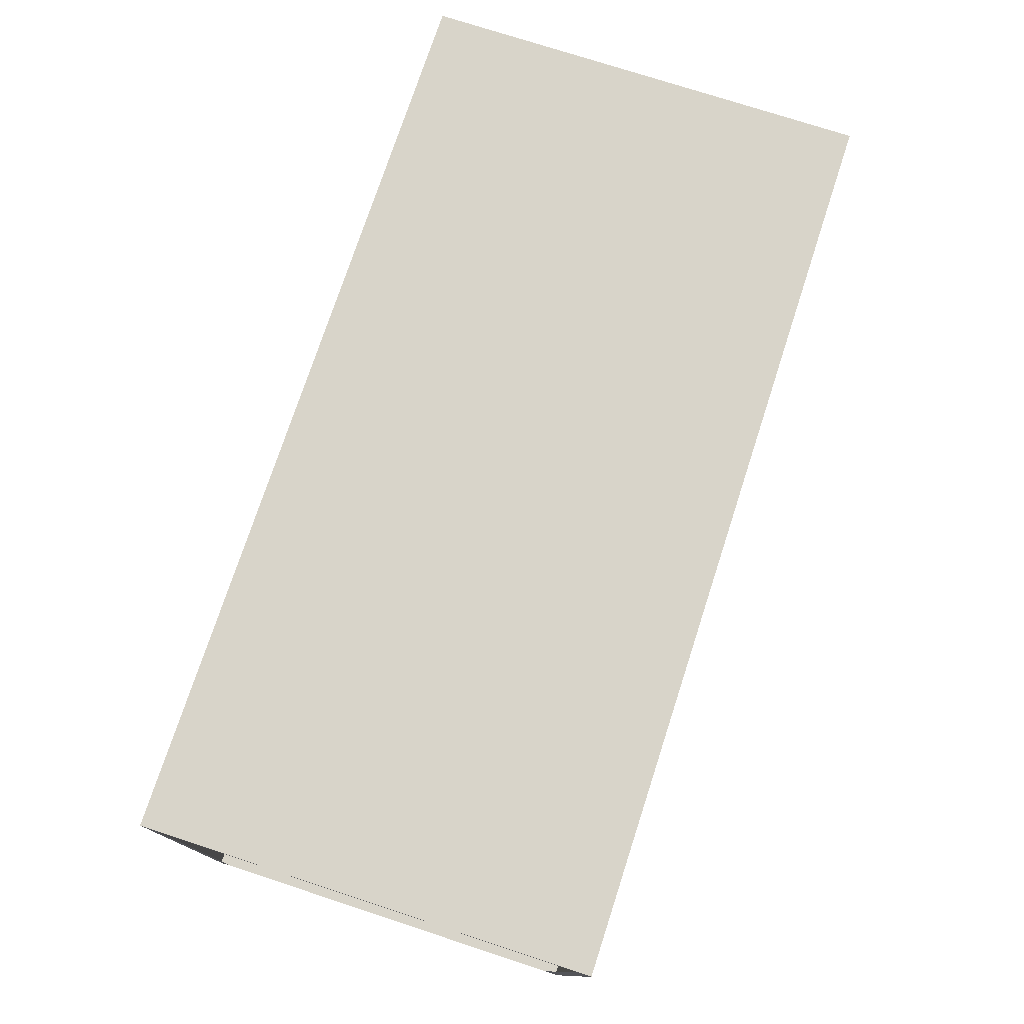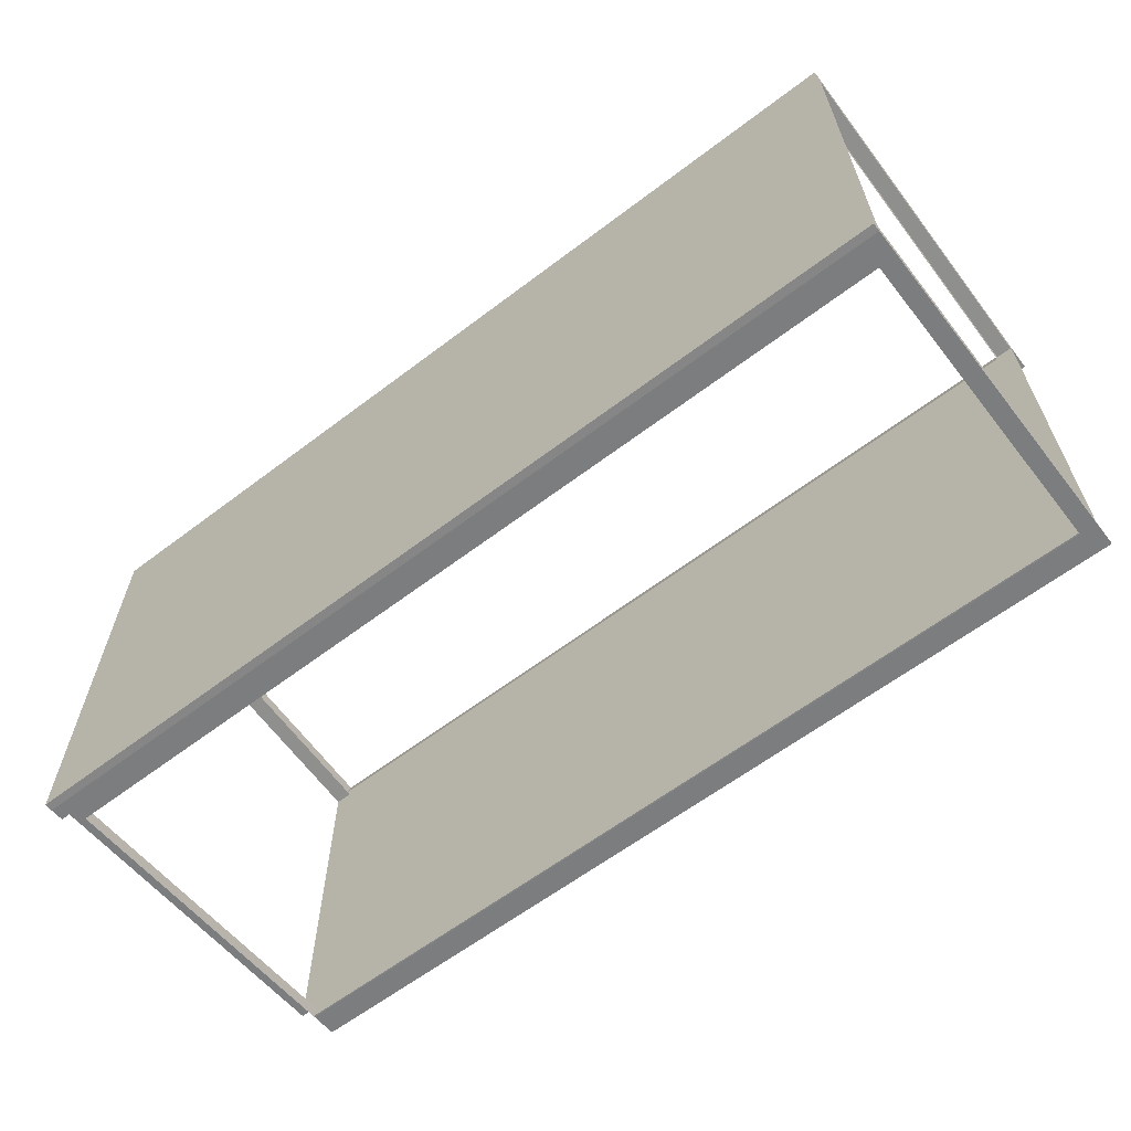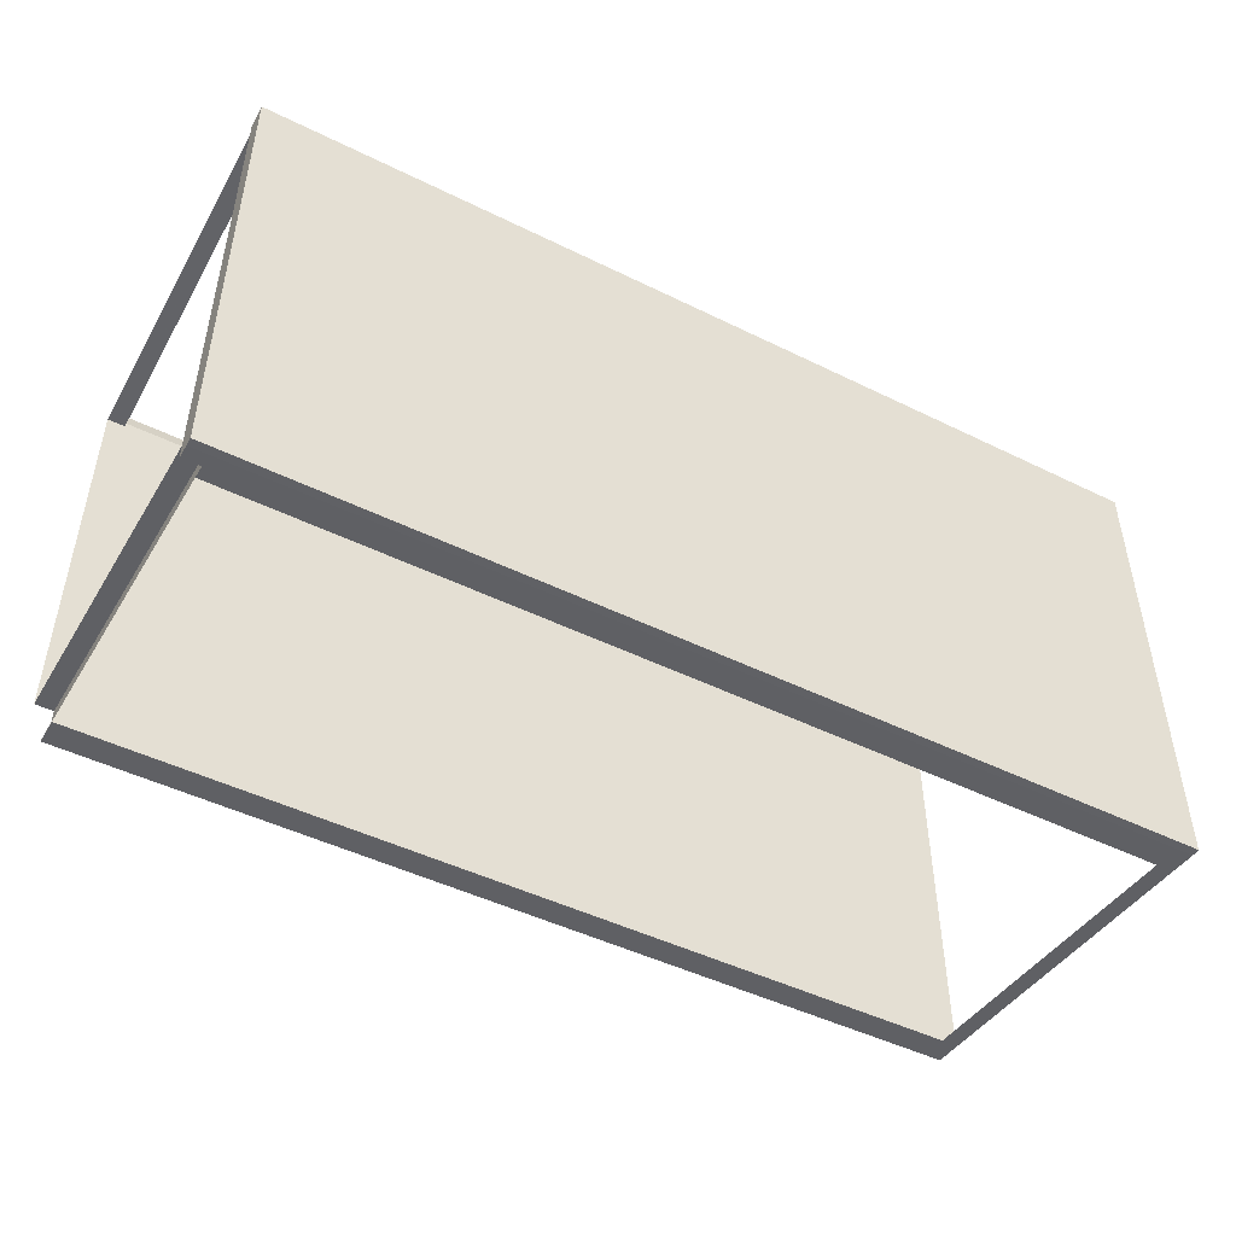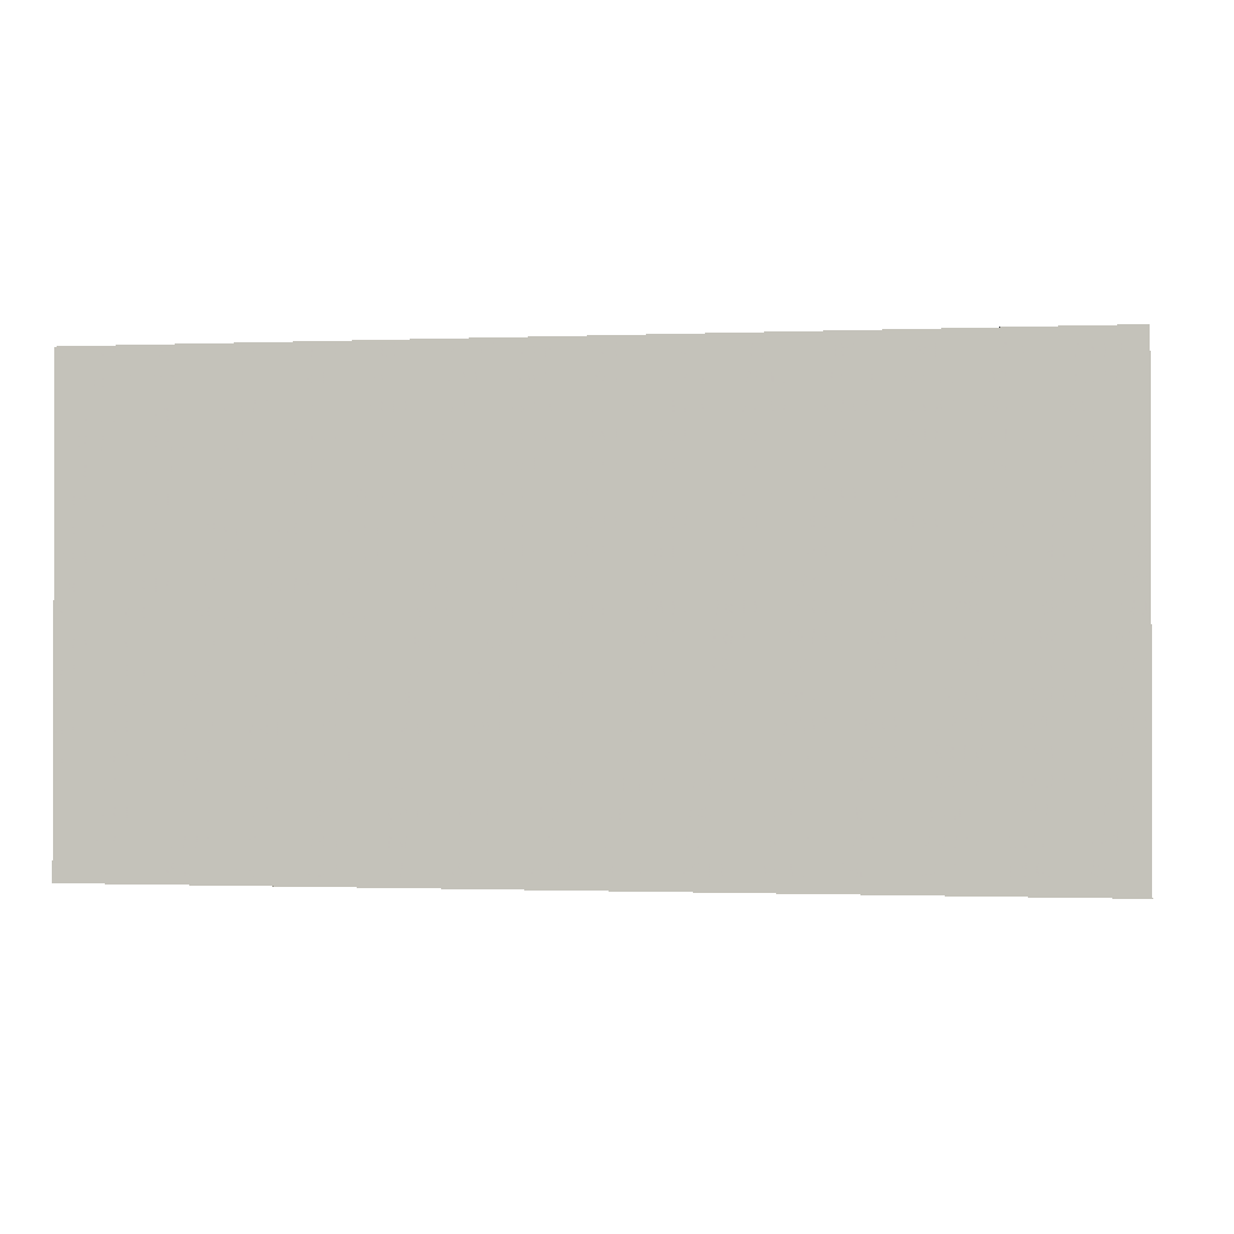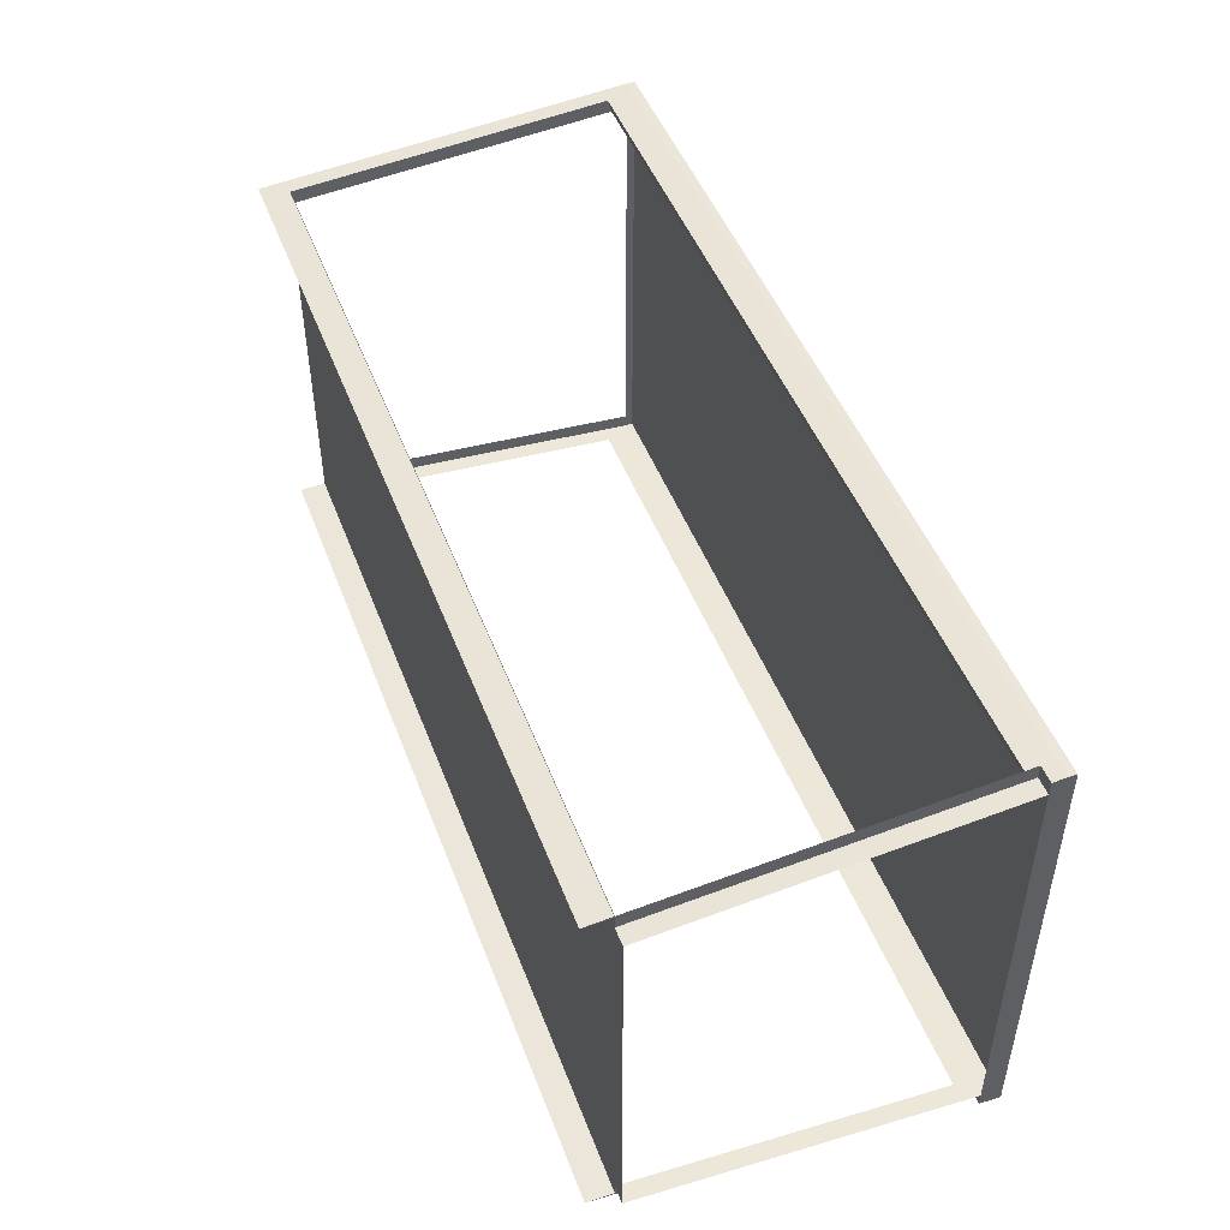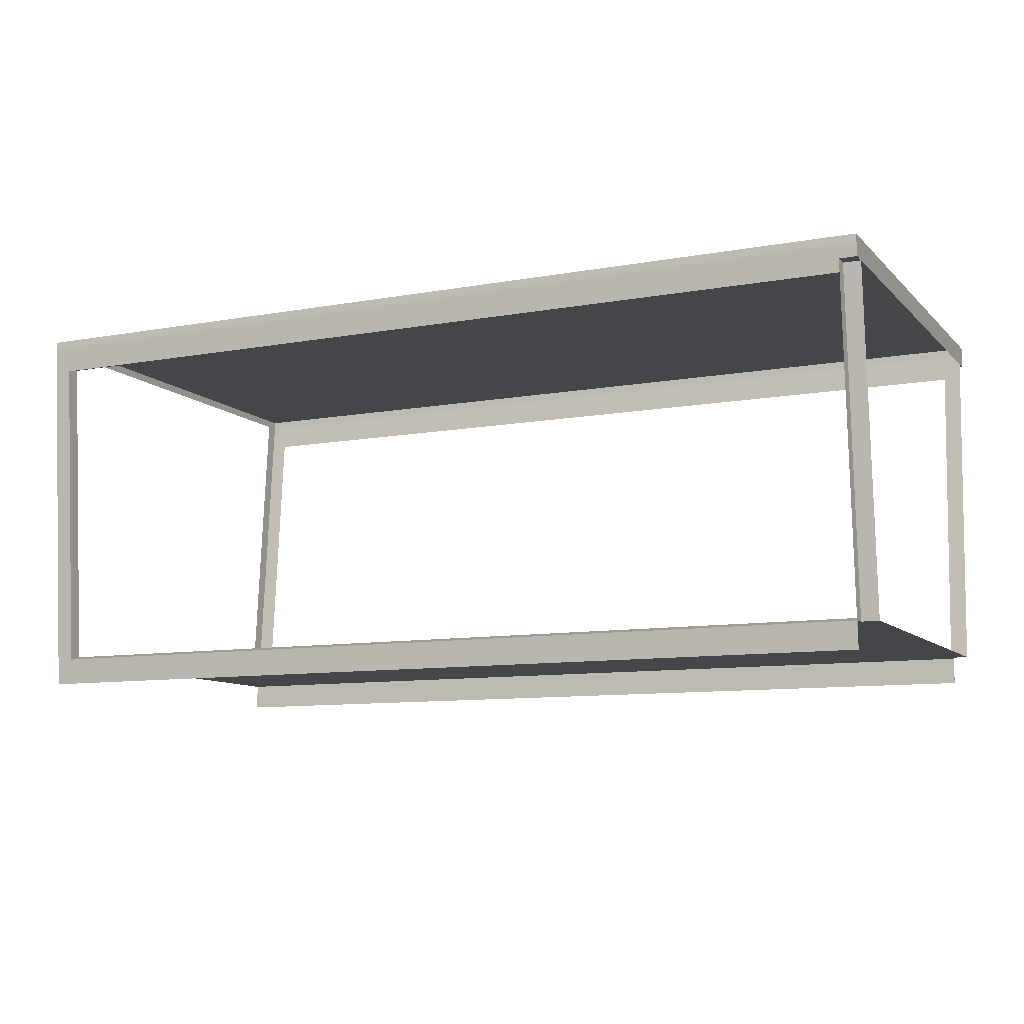
<metadata>
{"format":"obj","ext":"obj","renderer":"f3d","projection":"perspective","resolution":1024,"background":"white","views":[{"elev":75.2,"azim":108.1,"up":"+Z"},{"elev":-62.1,"azim":37.6,"up":"+Y"},{"elev":-47.1,"azim":-29.1,"up":"+Y"},{"elev":-1.1,"azim":8.3,"up":"+Y"},{"elev":48.0,"azim":-110.4,"up":"+Y"},{"elev":-9.9,"azim":-154.9,"up":"+Z"}]}
</metadata>
<code>
v 0.3 -0.1408 0.2448
v 0.3 -0.15 0.25
v 0.3 -0.15 0.2448
v 0.3 0.1408 0.2448
v 0.3 -0.15 0.25
v -0.3 -0.15 0.2448
v 0.3 -0.15 0.2448
v 0.3 0.15 0.2448
v -0.3 -0.15 0.25
v 0.3 0.15 0.25
v 0.3 -0.15 0.25
v -0.3 0.15 0.25
v -0.3 -0.15 0.25
v 0.3 0.15 0.2448
v -0.3 0.15 0.25
v 0.3 0.15 0.25
v 0.3 0.15 0.25
v -0.3 0.15 0.2448
v -0.2887 -0.1318 0.01748
v 0.3 -0.1318 0
v -0.2887 -0.1318 0
v 0.3 -0.1318 0.01748
v 0.3 -0.15 0.2448
v 0.3 -0.15 0.25
v 0.3 -0.1408 0.2448
v 0.3 -0.1239 0.01748
v 0.3 0.1408 0.2448
v -0.3 -0.15 0.2448
v 0.3 0.1239 0.01748
v 0.3 0.15 0.2448
v -0.3 -0.15 0.25
v -0.2887 0.1318 0.01748
v -0.2887 -0.1239 0.01748
v 0.3 0.1318 0.01748
v 0.3 0.15 0.25
v -0.3 0.15 0.25
v -0.3 -0.1493 0.2359
v -0.2887 0.1239 0.01748
v -0.3 0.1493 0.2359
v -0.3 -0.1402 0.2359
v -0.2887 0.1318 0
v -0.3 0.15 0.2448
v 0.3 0.1318 0
v -0.3 0.1402 0.2359
v -0.2887 0.1397 0.2299
v 0.2887 0.1487 0.2274
v 0.2887 0.1397 0.2299
v -0.2887 0.1487 0.2274
v 0.3 -0.1318 0
v 0.2887 -0.1331 0.01731
v -0.2887 -0.1318 0
v 0.3 -0.15 0.2448
v -0.2887 -0.1331 0.01731
v -0.2887 -0.1318 0
v 0.3 -0.1318 0
v -0.2887 -0.1318 0.01748
v 0.3 -0.1318 0
v 0.3 -0.1408 0.2448
v 0.3 -0.15 0.2448
v 0.2887 -0.1487 0.2274
v -0.2887 -0.1331 0.01731
v -0.2887 -0.1318 0.01748
v -0.2887 -0.1318 0
v 0.3 -0.1318 0.01748
v 0.3 -0.1318 0.01748
v -0.2887 -0.1487 0.2274
v -0.2887 -0.139 0.2197
v 0.3 -0.1318 0.01748
v 0.3 -0.1239 0.01748
v -0.2887 -0.1318 0.01748
v 0.3 -0.1239 0.01748
v -0.2887 -0.1493 0.2359
v -0.2887 -0.1239 0.01748
v -0.2887 -0.1487 0.2274
v 0.3 0.1239 0.01748
v -0.3 -0.1493 0.2359
v -0.3 -0.15 0.2448
v -0.2887 -0.1402 0.2359
v -0.2887 -0.1493 0.2359
v -0.2887 -0.139 0.2197
v -0.3 -0.1239 0.01748
v -0.2887 -0.1239 0.01748
v -0.2887 -0.1239 0.01748
v -0.2887 0.1318 0.01748
v 0.3 0.1318 0.01748
v 0.3 0.1408 0.2448
v 0.3 0.1318 0
v 0.3 0.15 0.2448
v -0.3 -0.15 0.25
v -0.3 -0.1493 0.2359
v -0.3 -0.15 0.2448
v -0.3 -0.1493 0.2359
v -0.2887 -0.1402 0.2359
v -0.2887 -0.1493 0.2359
v -0.3 -0.139 0.2197
v -0.3 -0.1239 0.01748
v -0.2887 0.1239 0.01748
v -0.2887 -0.1239 0.01748
v -0.2887 0.1239 0.01748
v -0.2887 -0.1402 0.2359
v 0.3 0.1239 0.01748
v 0.3 0.1318 0.01748
v 0.3 0.1318 0
v 0.2887 0.1331 0.01731
v 0.3 0.15 0.2448
v -0.3 0.15 0.25
v -0.3 0.1493 0.2359
v -0.3 -0.1402 0.2359
v -0.3 -0.1402 0.2359
v -0.3 0.1239 0.01748
v -0.2887 0.1318 0.01748
v 0.3 0.1318 0.01748
v -0.2887 0.1318 0
v -0.2887 0.1241 0.01978
v -0.2887 0.1318 0.01748
v -0.2887 0.1239 0.01748
v -0.3 -0.1402 0.2359
v 0.3 0.1318 0
v -0.2887 0.1331 0.01731
v 0.2887 0.1487 0.2274
v -0.3 0.15 0.2448
v -0.3 0.1402 0.2359
v -0.3 0.1385 0.2132
v -0.2887 0.1239 0.01748
v -0.3 0.1239 0.01748
v -0.2887 0.1331 0.01731
v -0.2887 0.1318 0
v -0.2887 0.1241 0.01978
v -0.2887 0.1493 0.2359
v -0.3 0.15 0.2448
v -0.2887 0.1318 0
v -0.2887 0.1331 0.01731
v 0.2887 0.1241 0.01978
v 0.2887 0.1331 0.01731
v 0.2887 0.1331 0.01731
v 0.2887 0.1397 0.2299
v 0.2887 0.1487 0.2274
v -0.3 0.1493 0.2359
v -0.2887 0.1493 0.2359
v -0.3 0.1402 0.2359
v -0.3 0.1493 0.2359
v -0.2887 0.1331 0.01731
v -0.2887 0.1385 0.2132
v -0.2887 0.1241 0.01978
v -0.2887 0.1241 0.01978
v -0.2887 0.1385 0.2132
v 0.2887 0.1241 0.01978
v -0.2887 0.1487 0.2274
v -0.2887 0.1402 0.2359
v -0.2887 0.1397 0.2299
v -0.3 0.1402 0.2359
v -0.2887 0.1487 0.2274
v -0.2887 0.1402 0.2359
v -0.2887 0.1493 0.2359
v -0.2887 0.1397 0.2299
v -0.2887 0.1402 0.2359
v -0.2887 0.1487 0.2274
v -0.2887 0.1397 0.2299
f 1 2 3
f 4 2 1
f 5 6 7
f 8 2 4
f 6 5 9
f 2 8 10
f 11 12 13
f 14 15 16
f 12 11 17
f 15 14 18
f 19 20 21
f 20 19 22
f 23 24 25
f 19 26 22
f 25 24 27
f 23 28 24
f 26 19 29
f 27 24 30
f 31 24 28
f 32 19 33
f 29 19 34
f 35 30 24
f 31 36 24
f 28 37 31
f 34 19 32
f 32 33 38
f 35 36 30
f 35 24 36
f 31 39 36
f 37 40 31
f 41 34 32
f 42 30 36
f 34 41 43
f 42 36 39
f 44 39 31
f 40 44 31
f 45 46 47
f 47 46 45
f 46 45 48
f 48 45 46
f 49 50 51
f 50 49 52
f 51 50 49
f 52 49 50
f 53 51 50
f 50 51 53
f 54 55 56
f 57 58 59
f 59 58 57
f 50 52 60
f 60 52 50
f 61 62 63
f 63 62 61
f 64 56 55
f 65 58 57
f 57 58 65
f 60 52 66
f 66 52 60
f 67 62 61
f 61 62 67
f 68 69 70
f 58 65 71
f 71 65 58
f 66 52 72
f 72 52 66
f 62 67 73
f 73 67 62
f 67 61 74
f 74 61 67
f 75 70 69
f 76 52 77
f 77 52 76
f 72 52 76
f 76 52 72
f 78 74 79
f 79 74 78
f 80 81 82
f 82 81 80
f 83 70 84
f 67 74 78
f 78 74 67
f 85 70 75
f 86 87 88
f 88 87 86
f 89 90 91
f 92 93 94
f 94 93 92
f 81 80 95
f 95 80 81
f 96 97 98
f 98 97 96
f 84 70 85
f 99 83 84
f 100 95 80
f 80 95 100
f 101 102 86
f 86 102 101
f 87 86 102
f 102 86 87
f 103 104 105
f 105 104 103
f 106 107 89
f 89 108 90
f 93 92 109
f 109 92 93
f 97 96 110
f 110 96 97
f 111 112 113
f 114 115 116
f 116 115 114
f 95 100 117
f 117 100 95
f 118 113 112
f 103 119 104
f 104 119 103
f 105 104 120
f 120 104 105
f 107 106 121
f 89 107 122
f 89 122 108
f 123 124 125
f 125 124 123
f 115 126 127
f 127 126 115
f 126 115 114
f 114 115 126
f 124 123 128
f 128 123 124
f 105 129 130
f 130 129 105
f 119 103 131
f 131 103 119
f 132 133 134
f 134 133 132
f 135 136 137
f 137 136 135
f 105 120 129
f 129 120 105
f 130 129 138
f 138 129 130
f 139 140 141
f 141 140 139
f 142 143 144
f 144 143 142
f 133 132 145
f 145 132 133
f 128 123 146
f 146 123 128
f 136 135 147
f 147 135 136
f 129 120 148
f 148 120 129
f 140 139 149
f 149 139 140
f 142 150 143
f 143 150 142
f 151 146 123
f 123 146 151
f 152 153 154
f 154 153 152
f 155 151 156
f 156 151 155
f 150 142 157
f 157 142 150
f 146 151 155
f 155 151 146
f 153 152 158
f 158 152 153

</code>
